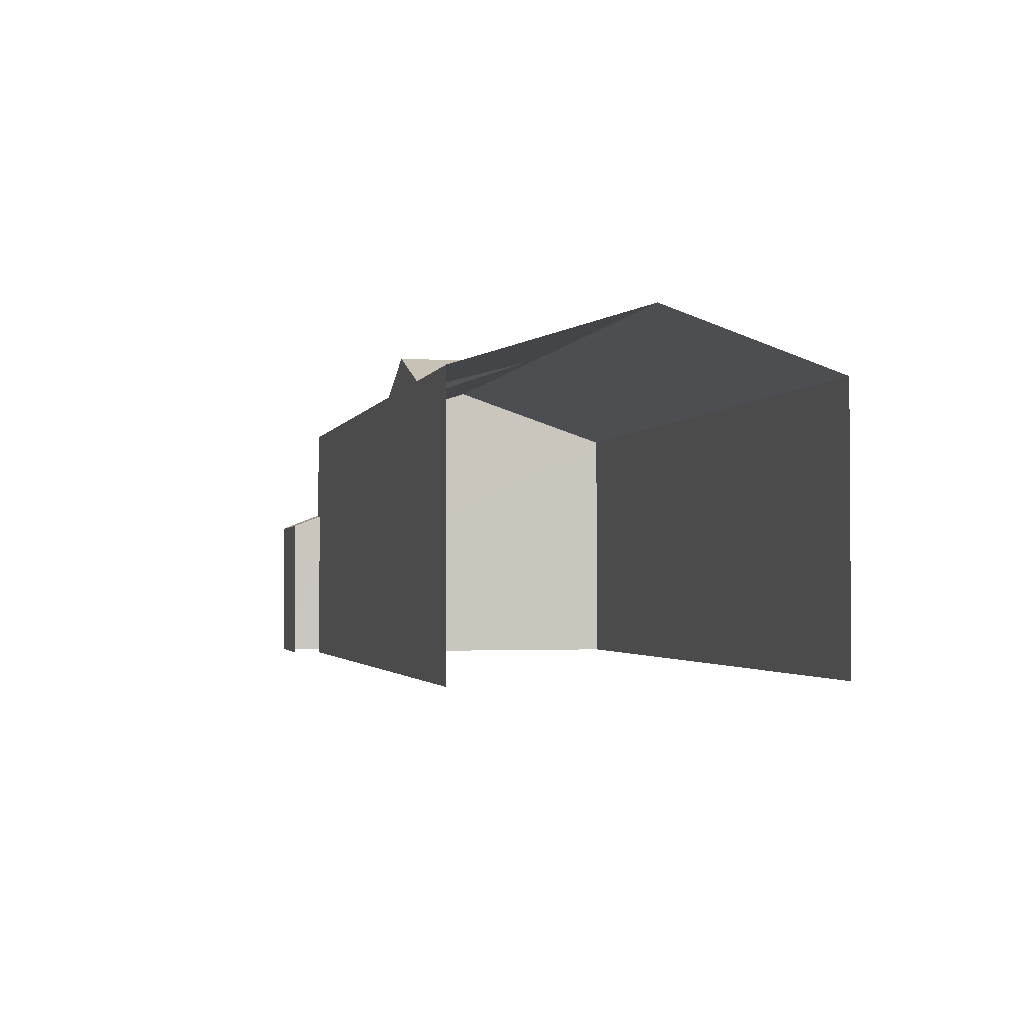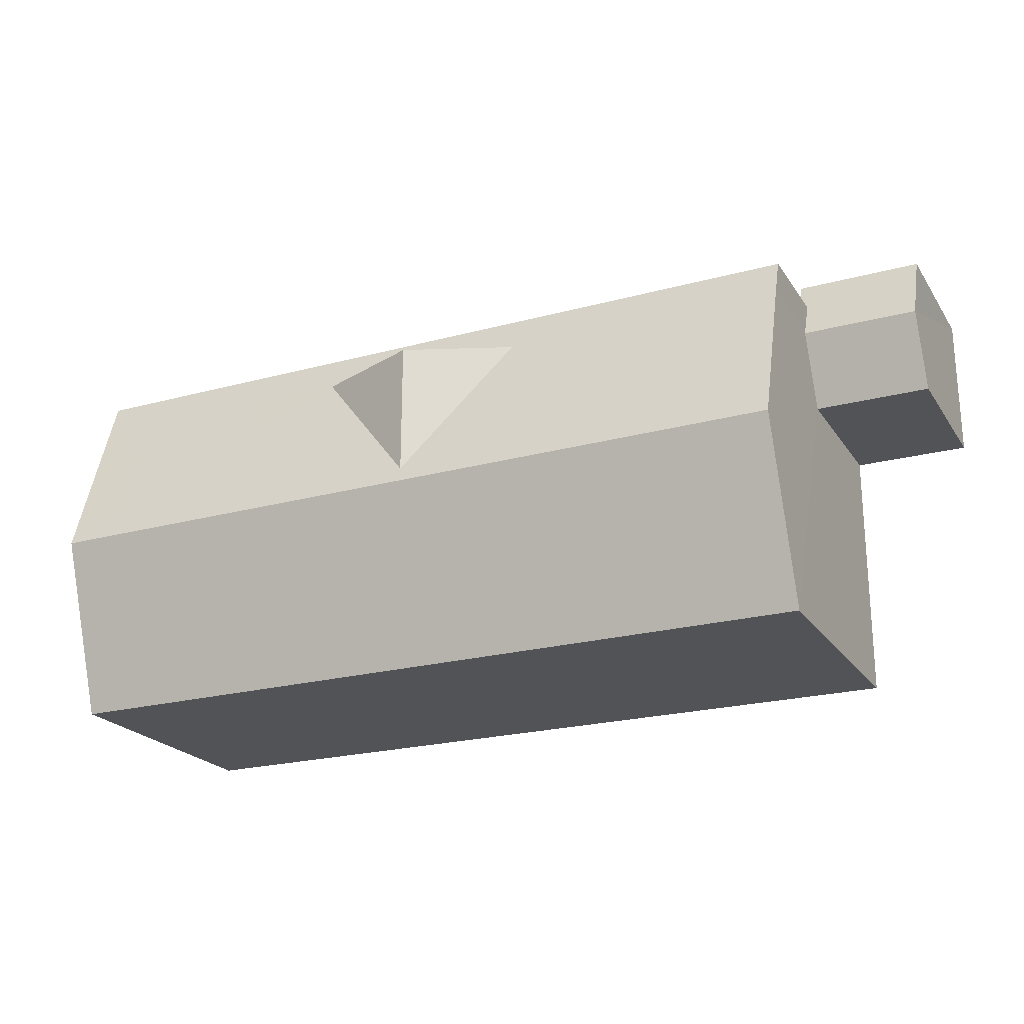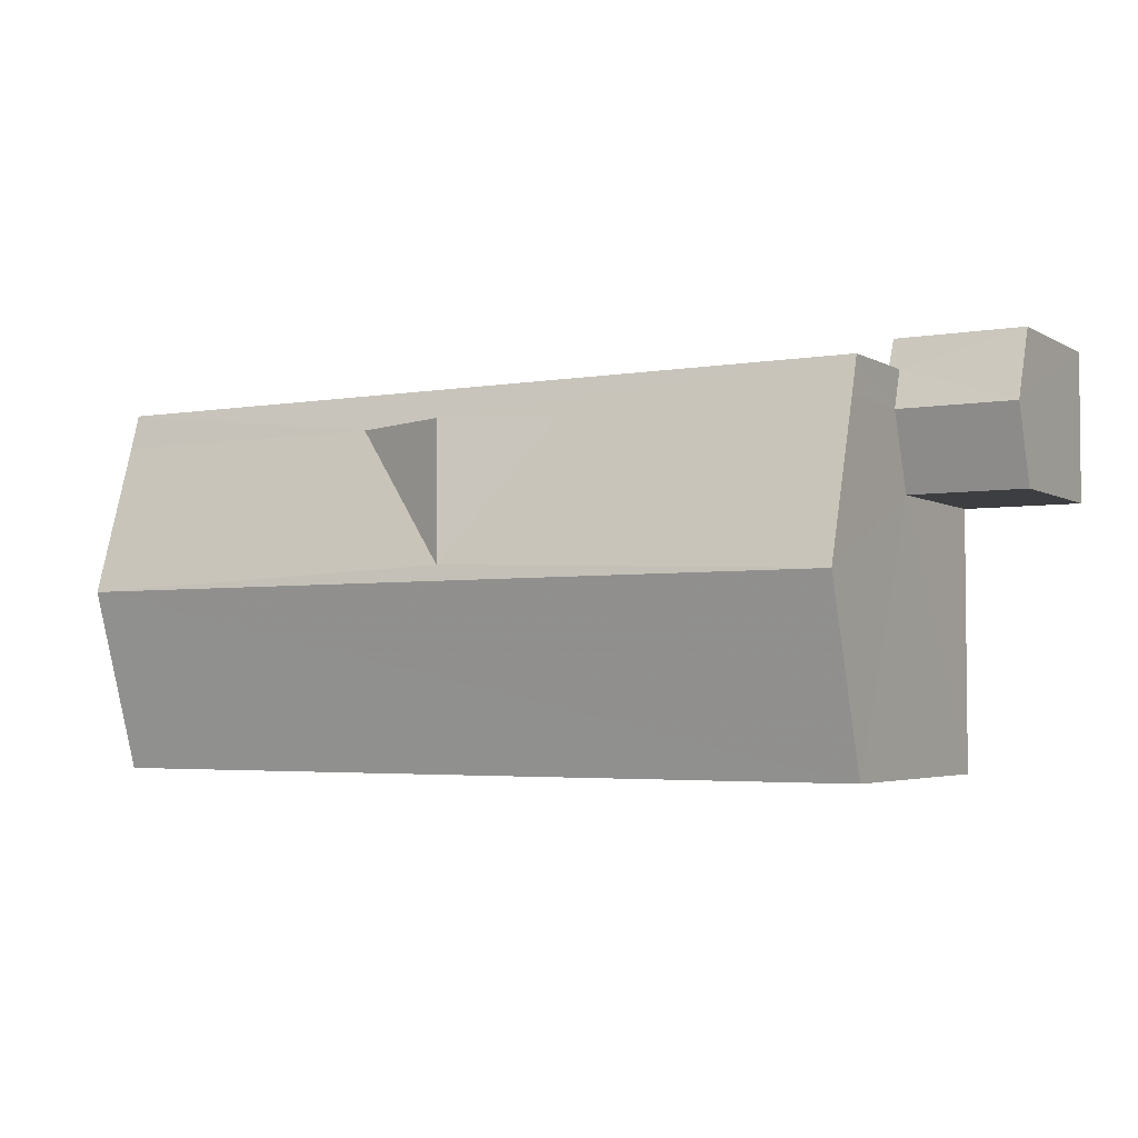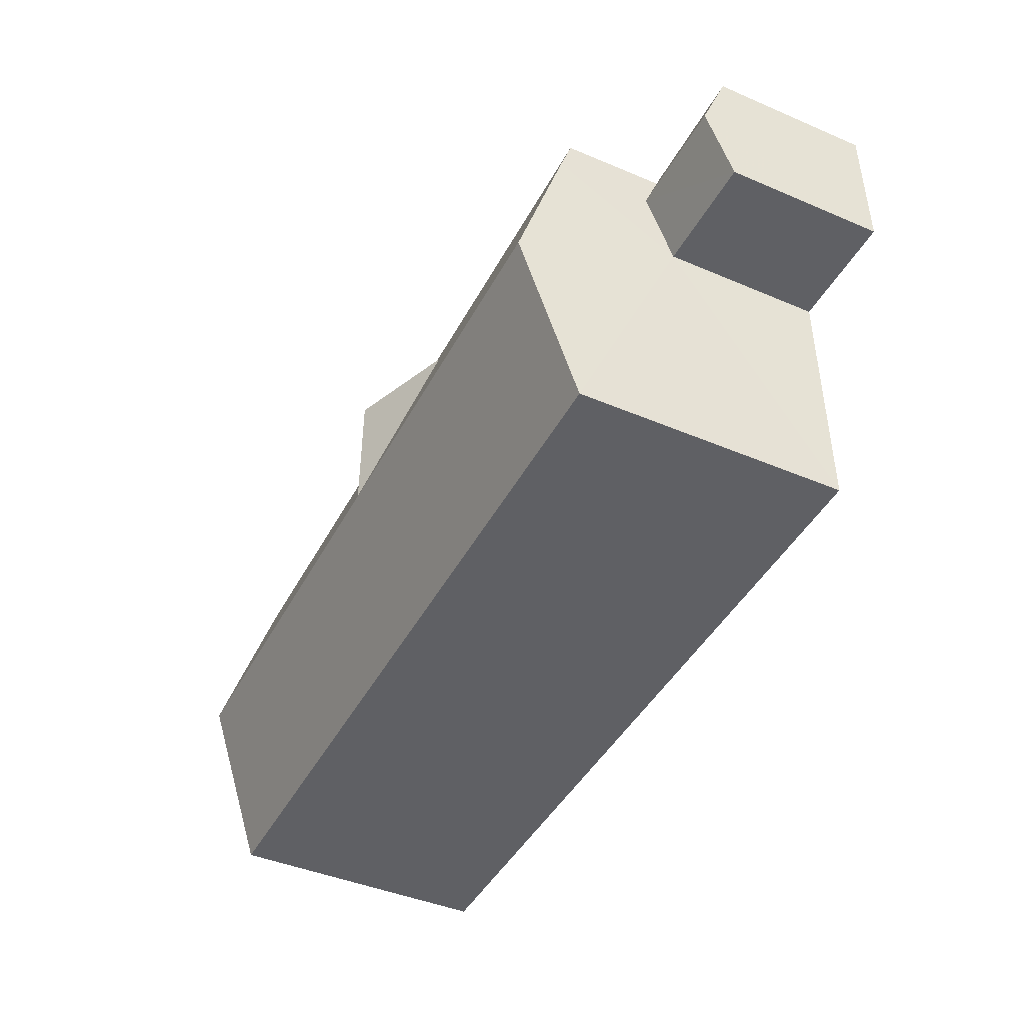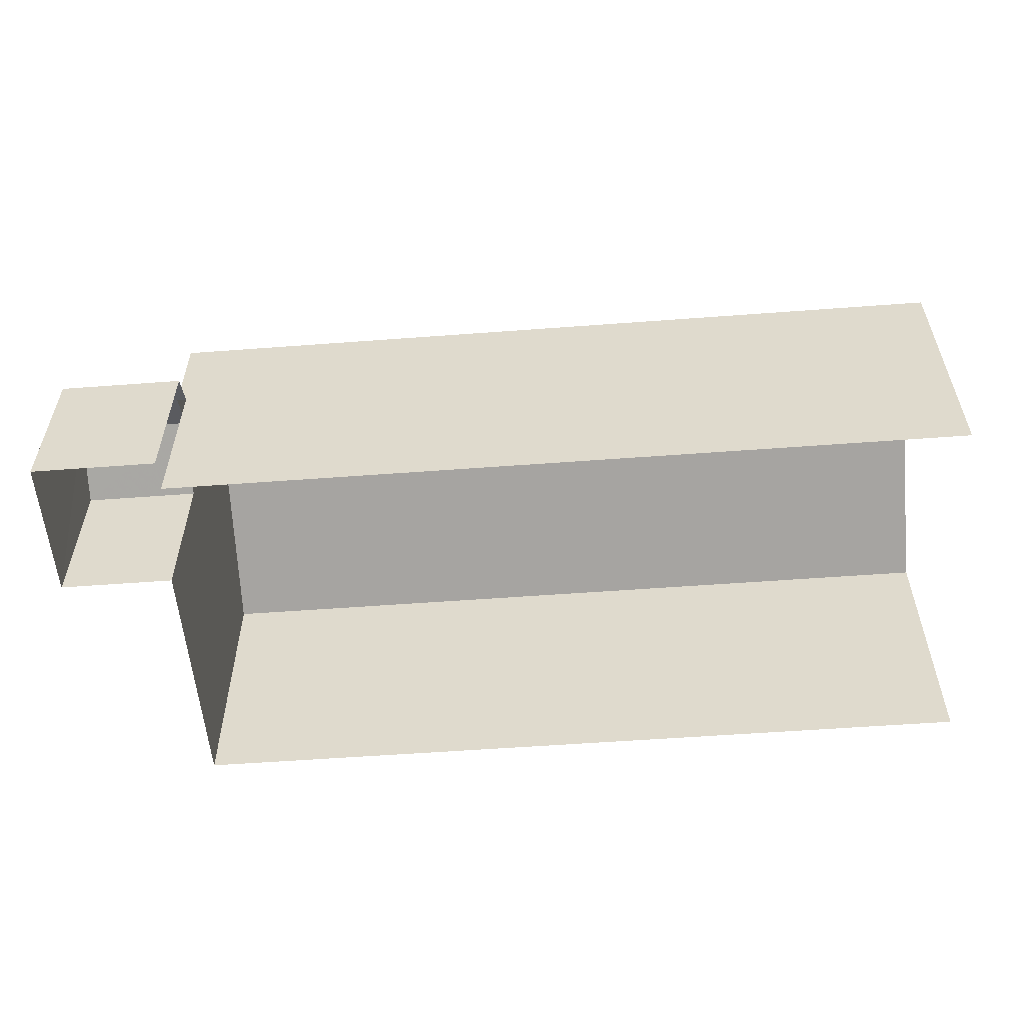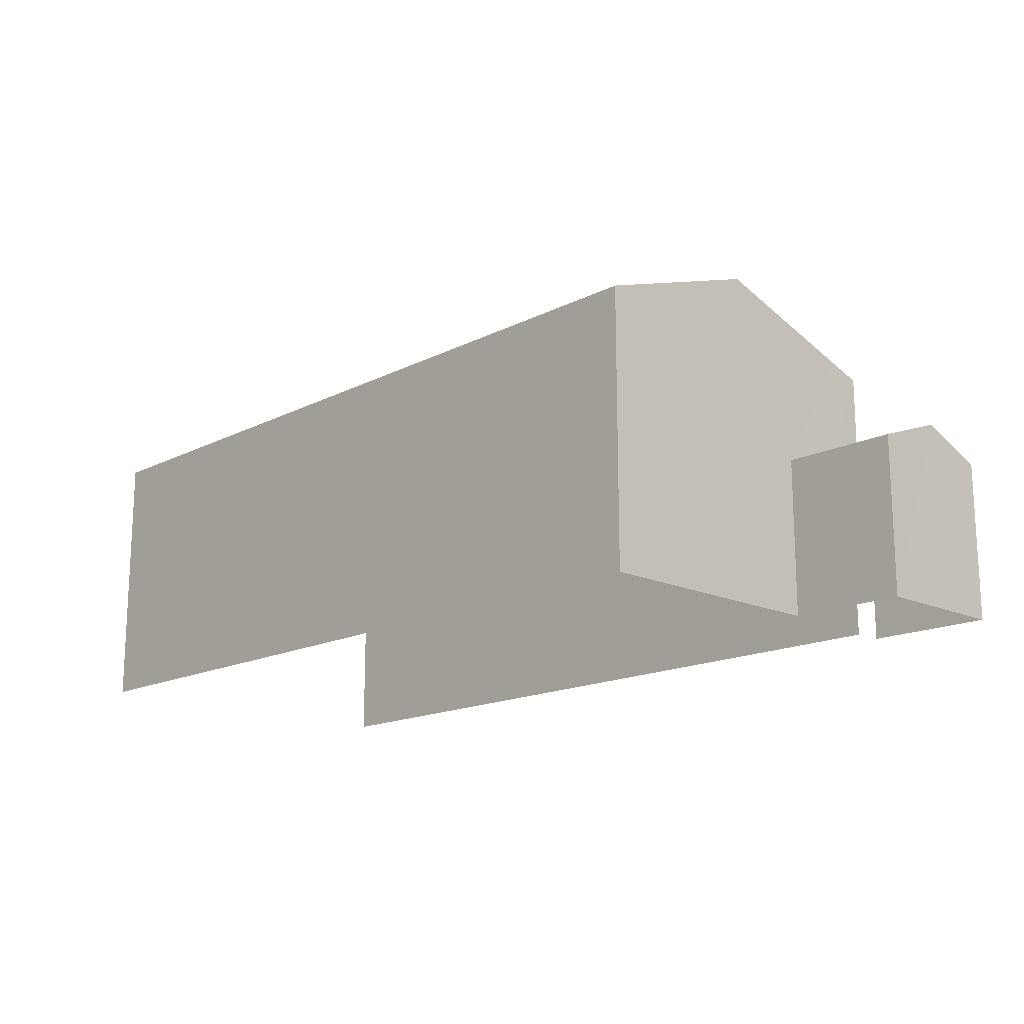
<metadata>
{"format":"obj","ext":"obj","renderer":"f3d","projection":"perspective","resolution":1024,"background":"white","views":[{"elev":-2.2,"azim":-103.7,"up":"+Z"},{"elev":-22.3,"azim":25.3,"up":"+Y"},{"elev":-3.6,"azim":30.0,"up":"+Y"},{"elev":-44.0,"azim":63.4,"up":"+Y"},{"elev":-55.4,"azim":-175.5,"up":"+Z"},{"elev":-16.0,"azim":46.3,"up":"+Z"}]}
</metadata>
<code>
v -3.734e+05 -1.041e+05 27.4
v -3.734e+05 -1.041e+05 27.4
v -3.734e+05 -1.041e+05 27.4
v -3.734e+05 -1.041e+05 27.4
v -3.734e+05 -1.041e+05 27.4
v -3.734e+05 -1.041e+05 27.4
v -3.734e+05 -1.041e+05 27.4
v -3.734e+05 -1.041e+05 27.4
v -3.734e+05 -1.041e+05 32.16
v -3.734e+05 -1.041e+05 31.47
v -3.734e+05 -1.041e+05 32.16
v -3.734e+05 -1.041e+05 31.47
v -3.734e+05 -1.041e+05 35.89
v -3.734e+05 -1.041e+05 34.36
v -3.734e+05 -1.041e+05 35.89
v -3.734e+05 -1.041e+05 34.36
v -3.734e+05 -1.041e+05 35.76
v -3.734e+05 -1.041e+05 34.65
v -3.734e+05 -1.041e+05 35.76
v -3.734e+05 -1.041e+05 31.47
v -3.734e+05 -1.041e+05 31.78
v -3.734e+05 -1.041e+05 31.47
v -3.734e+05 -1.041e+05 31.78
v -3.734e+05 -1.041e+05 34.65
v -3.734e+05 -1.041e+05 34.65
v -3.734e+05 -1.041e+05 34.36
v -3.734e+05 -1.041e+05 34.65
v -3.734e+05 -1.041e+05 34.36
f 1 2 3
f 4 1 3
f 5 6 7
f 2 5 3
f 3 5 8
f 8 5 7
f 5 20 6
f 5 23 20
f 26 2 25
f 2 1 13
f 25 2 13
f 1 16 13
f 9 10 11
f 9 12 10
f 13 14 15
f 13 16 14
f 17 18 19
f 20 21 22
f 22 21 11
f 20 23 21
f 11 21 9
f 13 15 17
f 13 24 25
f 24 26 25
f 27 28 18
f 15 27 18
f 24 28 26
f 15 18 17
f 17 24 13
f 24 18 28
f 24 17 19
f 22 7 6
f 20 22 6
f 28 9 21
f 3 12 4
f 27 12 9
f 12 14 4
f 15 14 12
f 15 12 27
f 9 28 27
f 16 1 4
f 14 16 4
f 5 2 23
f 2 26 23
f 23 28 21
f 23 26 28
f 24 19 18
f 3 8 10
f 12 3 10
f 10 8 11
f 8 7 11
f 7 22 11

</code>
